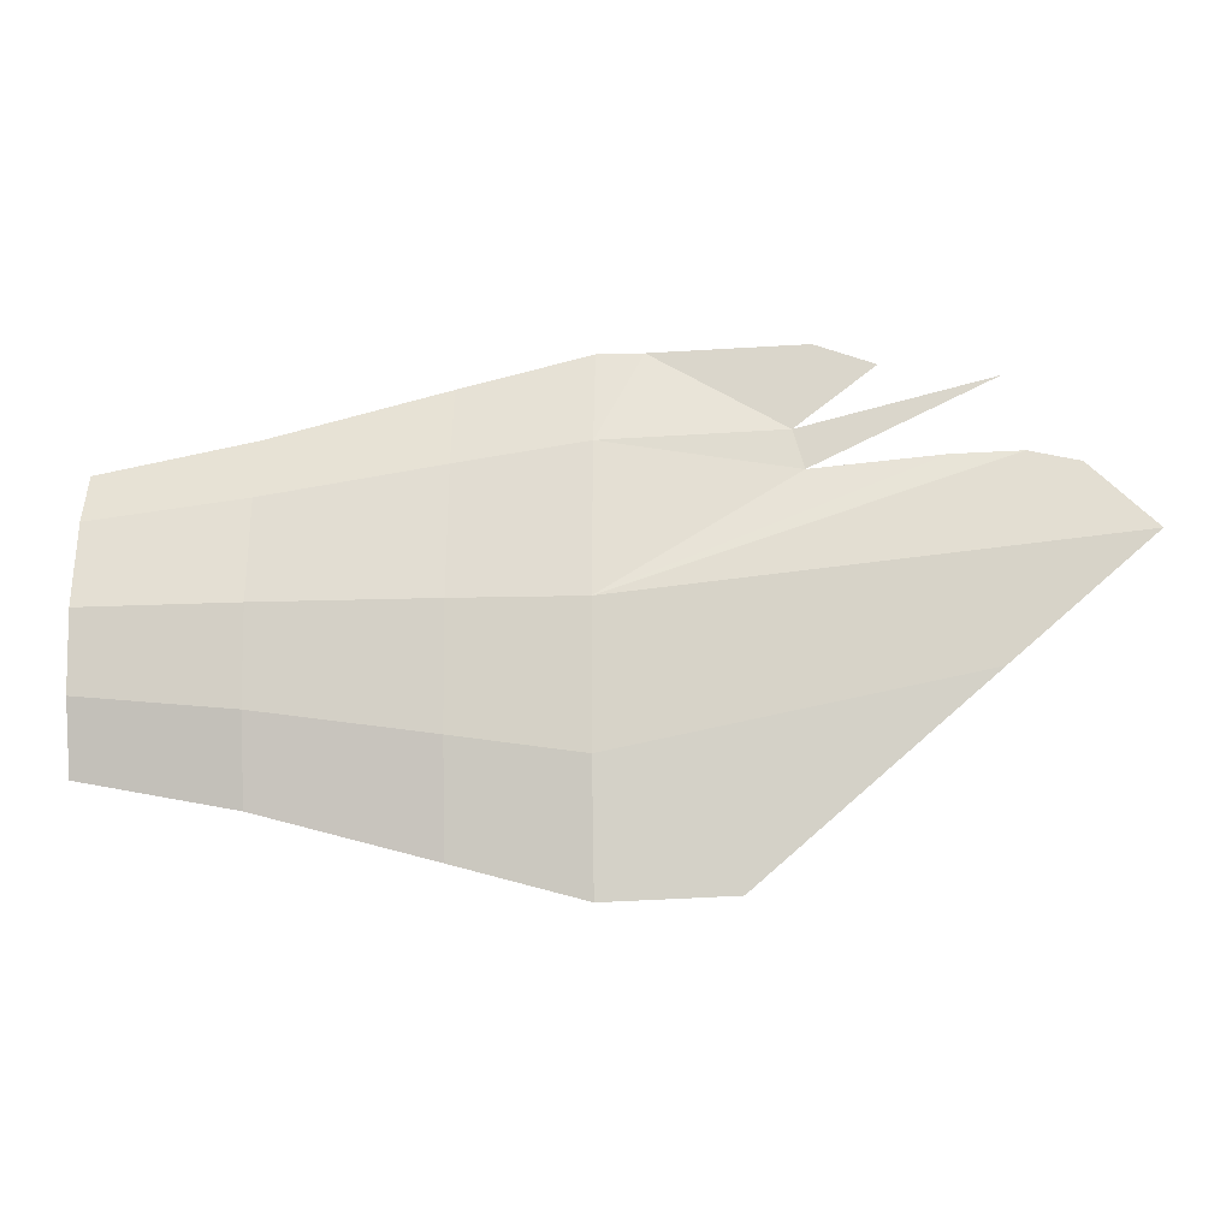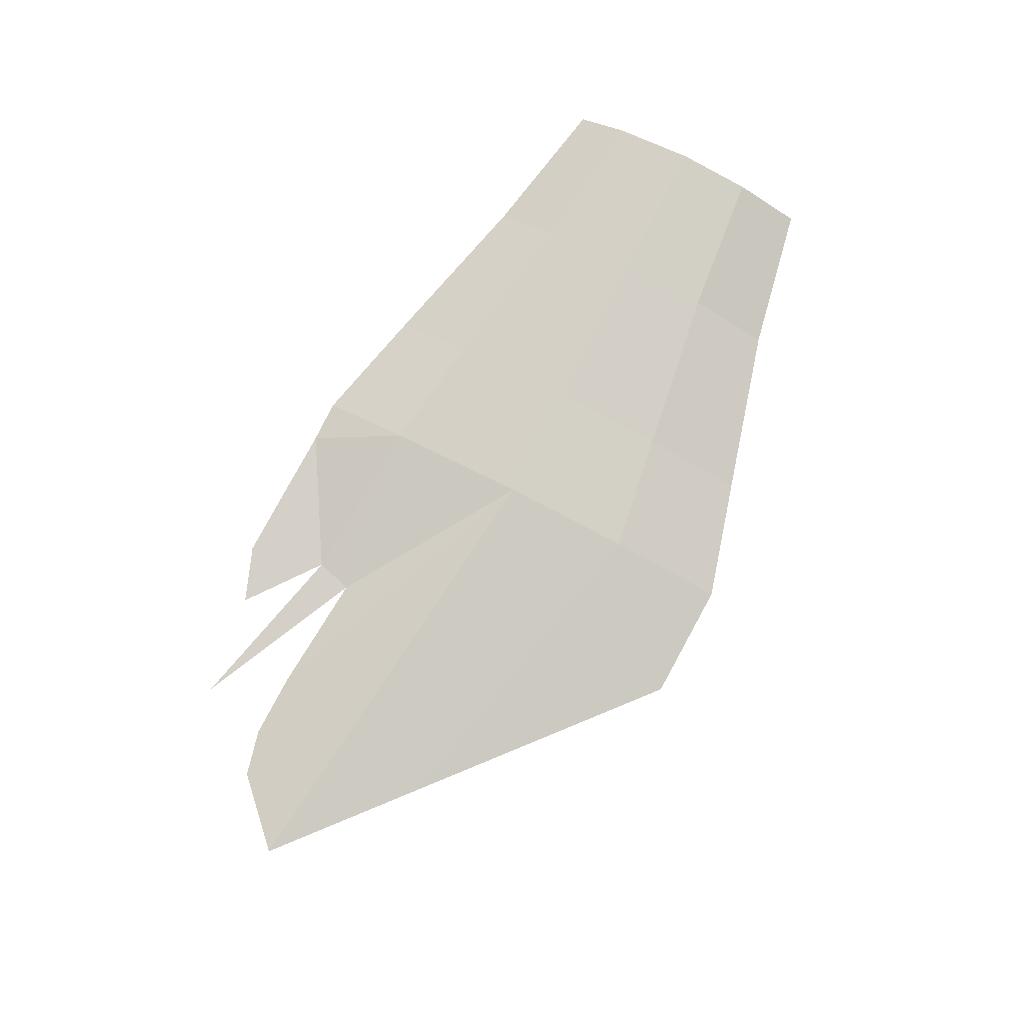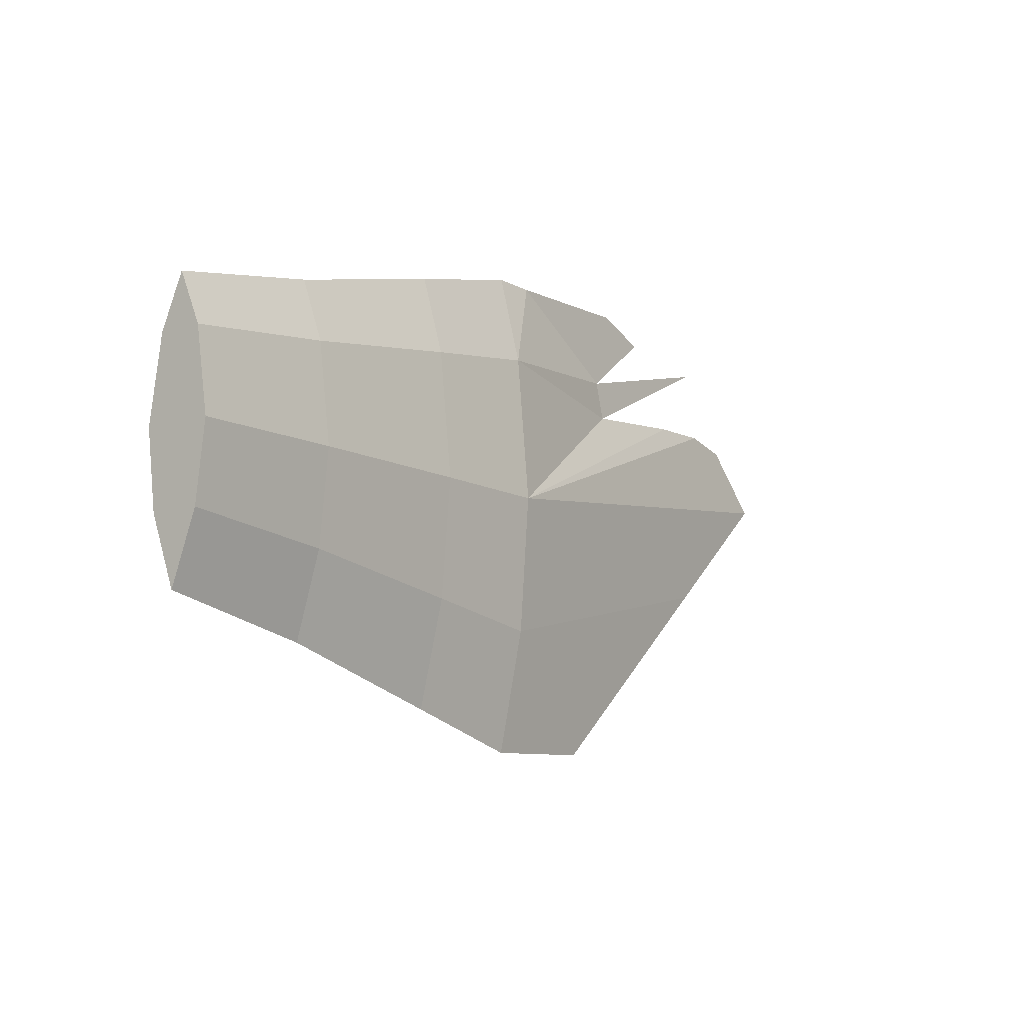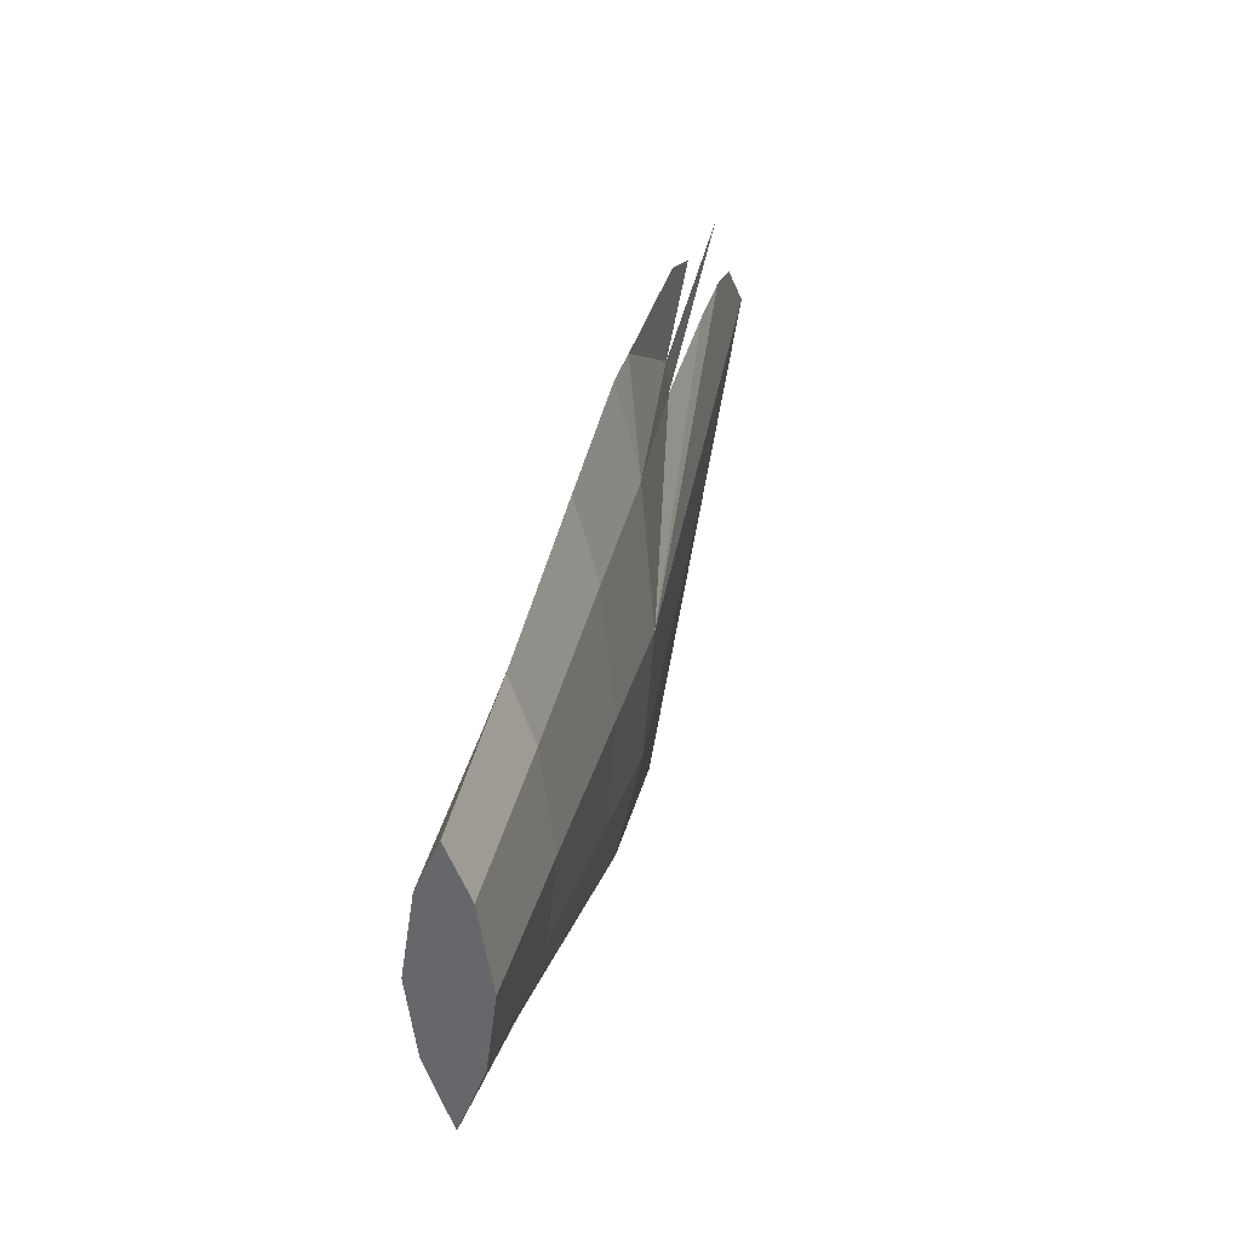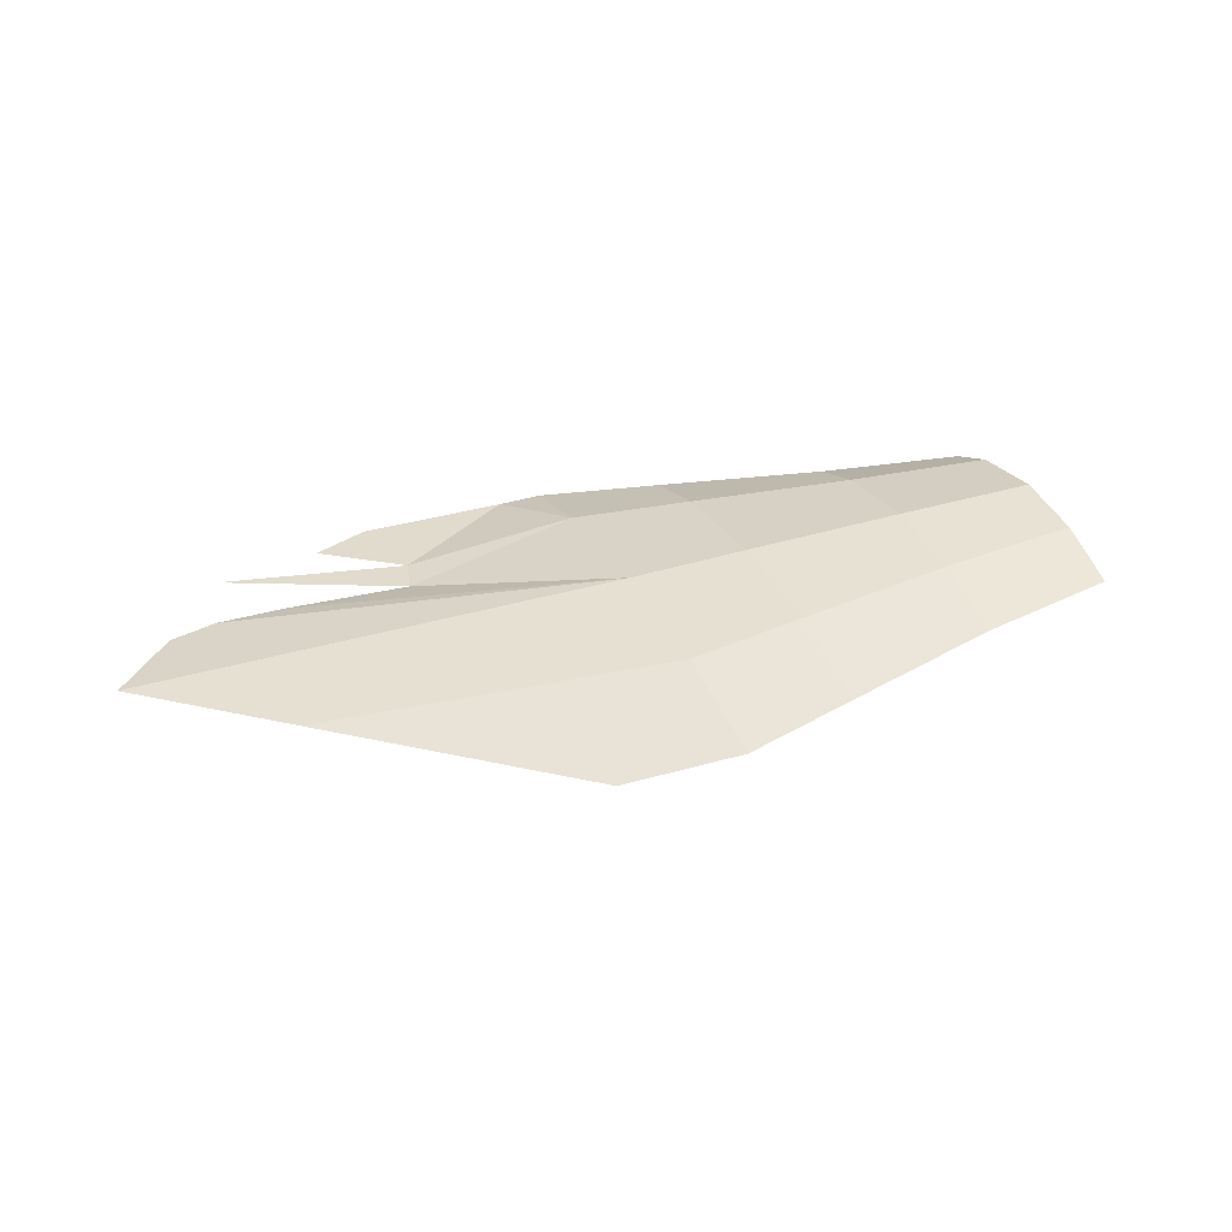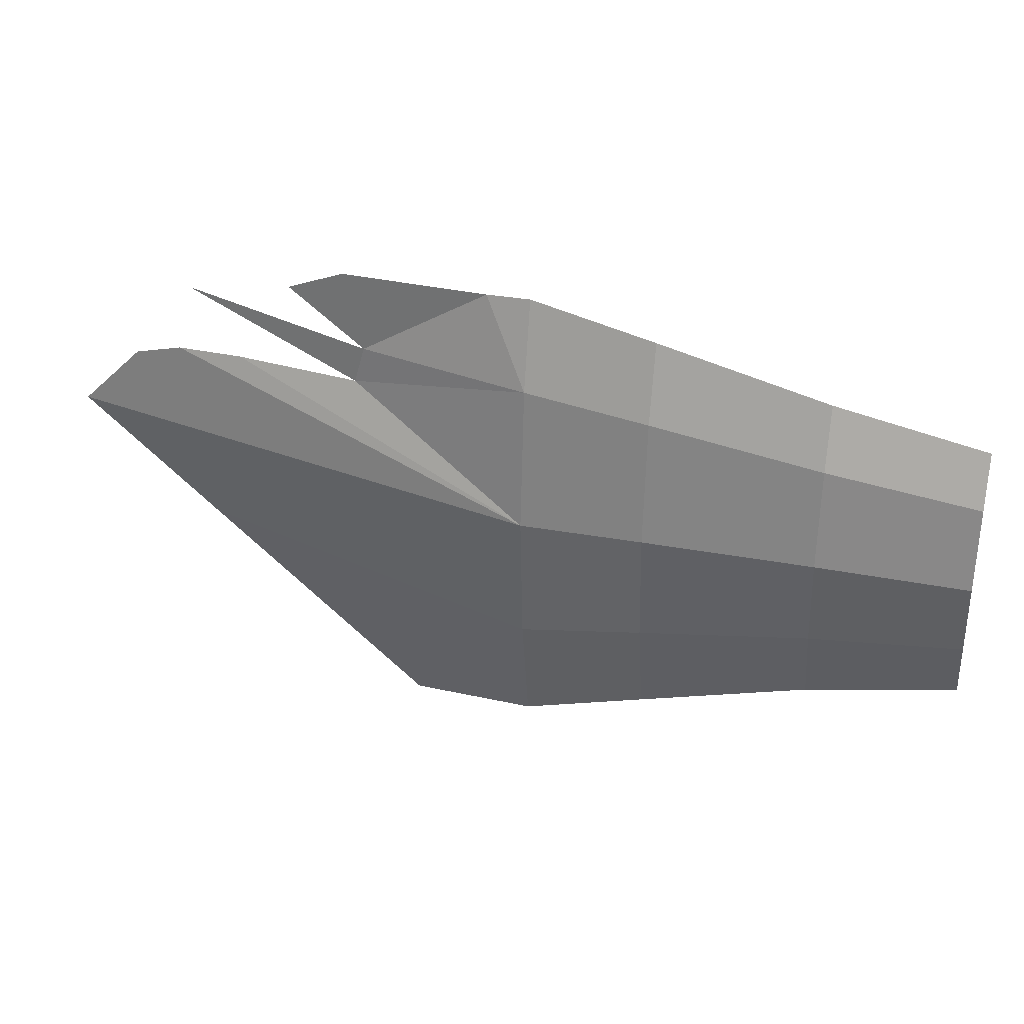
<metadata>
{"format":"obj","ext":"obj","renderer":"f3d","projection":"perspective","resolution":1024,"background":"white","views":[{"elev":-17.7,"azim":-175.8,"up":"+Y"},{"elev":80.0,"azim":-63.1,"up":"+Z"},{"elev":-10.7,"azim":127.4,"up":"+Y"},{"elev":35.3,"azim":104.8,"up":"+Y"},{"elev":33.3,"azim":-23.6,"up":"+Z"},{"elev":32.0,"azim":15.2,"up":"+Y"}]}
</metadata>
<code>
o tail_Plane.002
v -0.722 0.0742 0
v -0.7177 0.08945 0
v -0.6479 0.0838 -0.008876
v -0.6657 0.1203 0
v -0.6479 0.1205 0
v -0.7486 0.1133 0
v -0.7255 0.1219 0
v -0.792 0.1078 0
v -0.6479 0.0838 0.008876
v -0.7638 0.09453 0
v -0.5276 -0.01216 -0.01013
v -0.5276 -0.04551 -0
v -0.5973 -0.06466 -0
v -0.5973 -0.02232 -0.01013
v -0.6479 -0.07869 -0
v -0.6479 -0.02992 -0.01013
v -0.6479 0.02465 -0.01401
v -0.5973 0.07639 -0.008876
v -0.5973 0.02504 -0.01401
v -0.5276 0.06561 -0.008876
v -0.5276 0.02516 -0.01401
v -0.7722 0.0785 0
v -0.7991 0.07909 0
v -0.5276 0.09069 0
v -0.5973 0.1082 0
v -0.8445 0.04921 0
v -0.7885 0.000884 0
v -0.5276 -0.01216 0.01013
v -0.5973 -0.02232 0.01013
v -0.6479 -0.02992 0.01013
v -0.5973 0.07639 0.008876
v -0.6479 0.02465 0.01401
v -0.5973 0.02504 0.01401
v -0.5276 0.06561 0.008876
v -0.5276 0.02516 0.01401
v -0.8186 0.07454 0
v -0.6982 -0.07707 -0
v -0.4661 0.07872 0
v -0.4661 0.05805 -0.008876
v -0.4661 0.02471 -0.01401
v -0.4661 -0.006049 -0.01013
v -0.4661 -0.03354 -0
v -0.4661 0.05805 0.008876
v -0.4661 0.02471 0.01401
v -0.4661 -0.006049 0.01013
f 1 2 3
f 4 3 2
f 4 5 3
f 6 2 7
f 4 7 2
f 2 8 1
f 1 9 2
f 4 2 9
f 1 8 10
f 11 12 13 14
f 14 13 15 16
f 3 17 1
f 18 19 17 3
f 20 21 19 18
f 22 17 23
f 19 14 16 17
f 21 11 14 19
f 24 20 18 25
f 25 18 3 5
f 26 17 16 27
f 28 29 13 12
f 29 30 15 13
f 22 1 17
f 31 9 32 33
f 34 31 33 35
f 36 23 17 26
f 33 32 30 29
f 35 33 29 28
f 24 25 31 34
f 25 5 9 31
f 5 4 9
f 37 27 16 15
f 9 1 32
f 22 23 32
f 26 27 30 32
f 22 32 1
f 36 26 32 23
f 37 15 30 27
f 20 24 38 39
f 20 39 40 21
f 11 21 40 41
f 12 11 41 42
f 34 43 38 24
f 34 35 44 43
f 28 45 44 35
f 12 42 45 28
f 42 41 45
f 45 41 40 44
f 40 39 43 44
f 39 38 43

</code>
